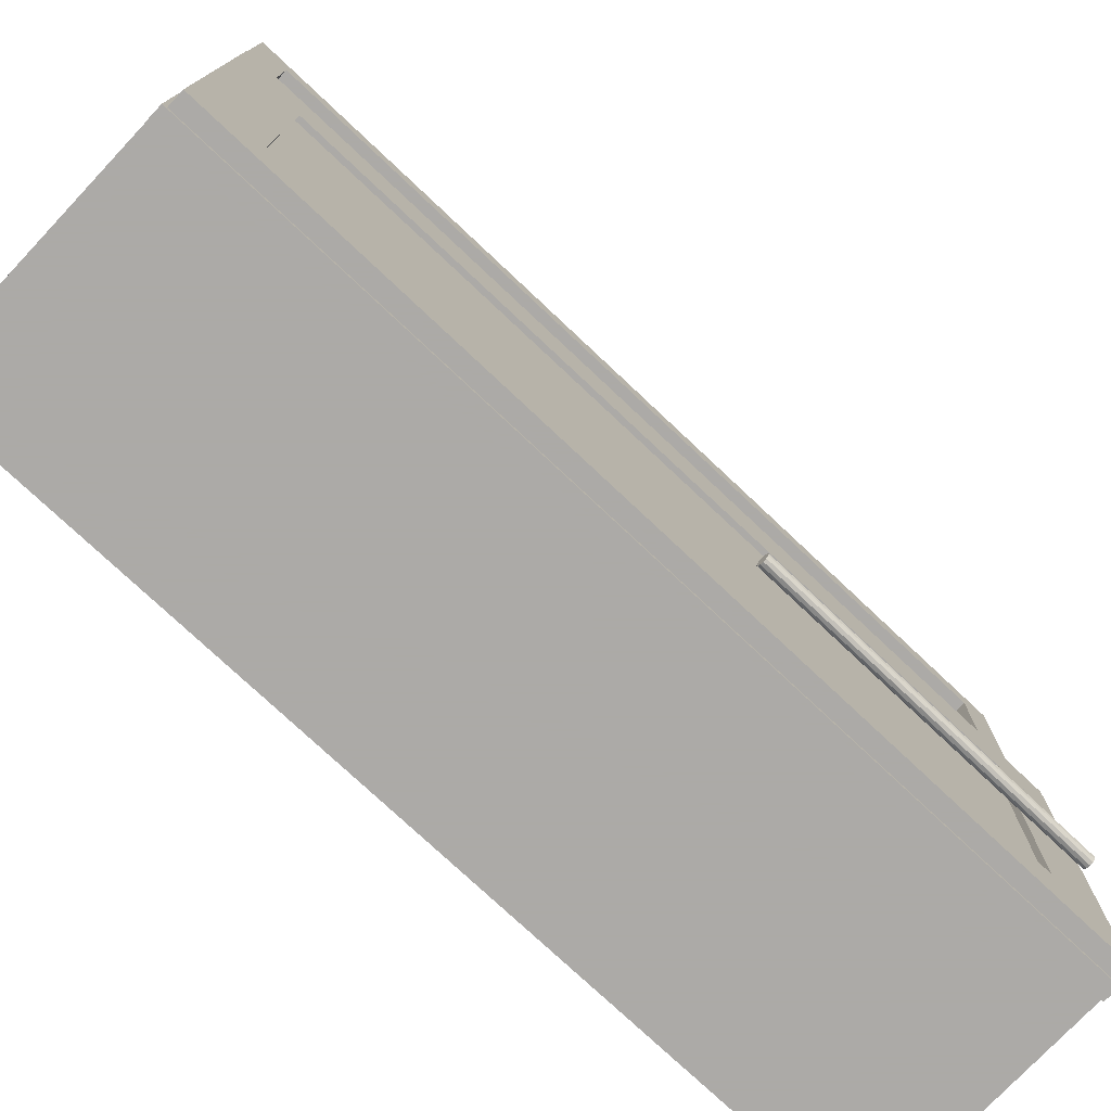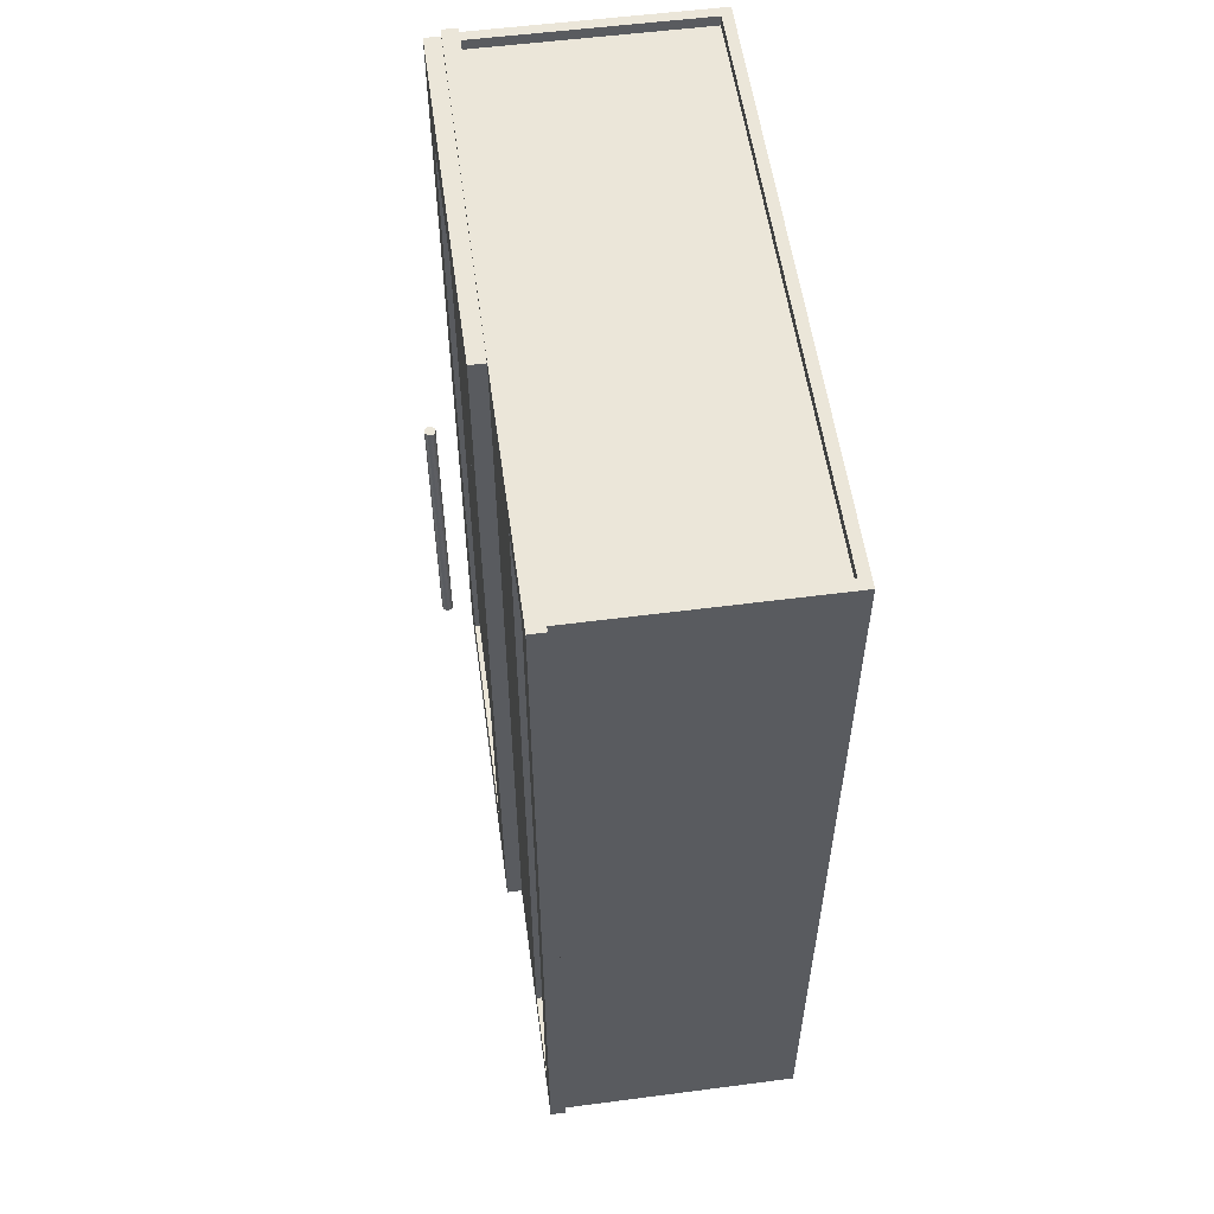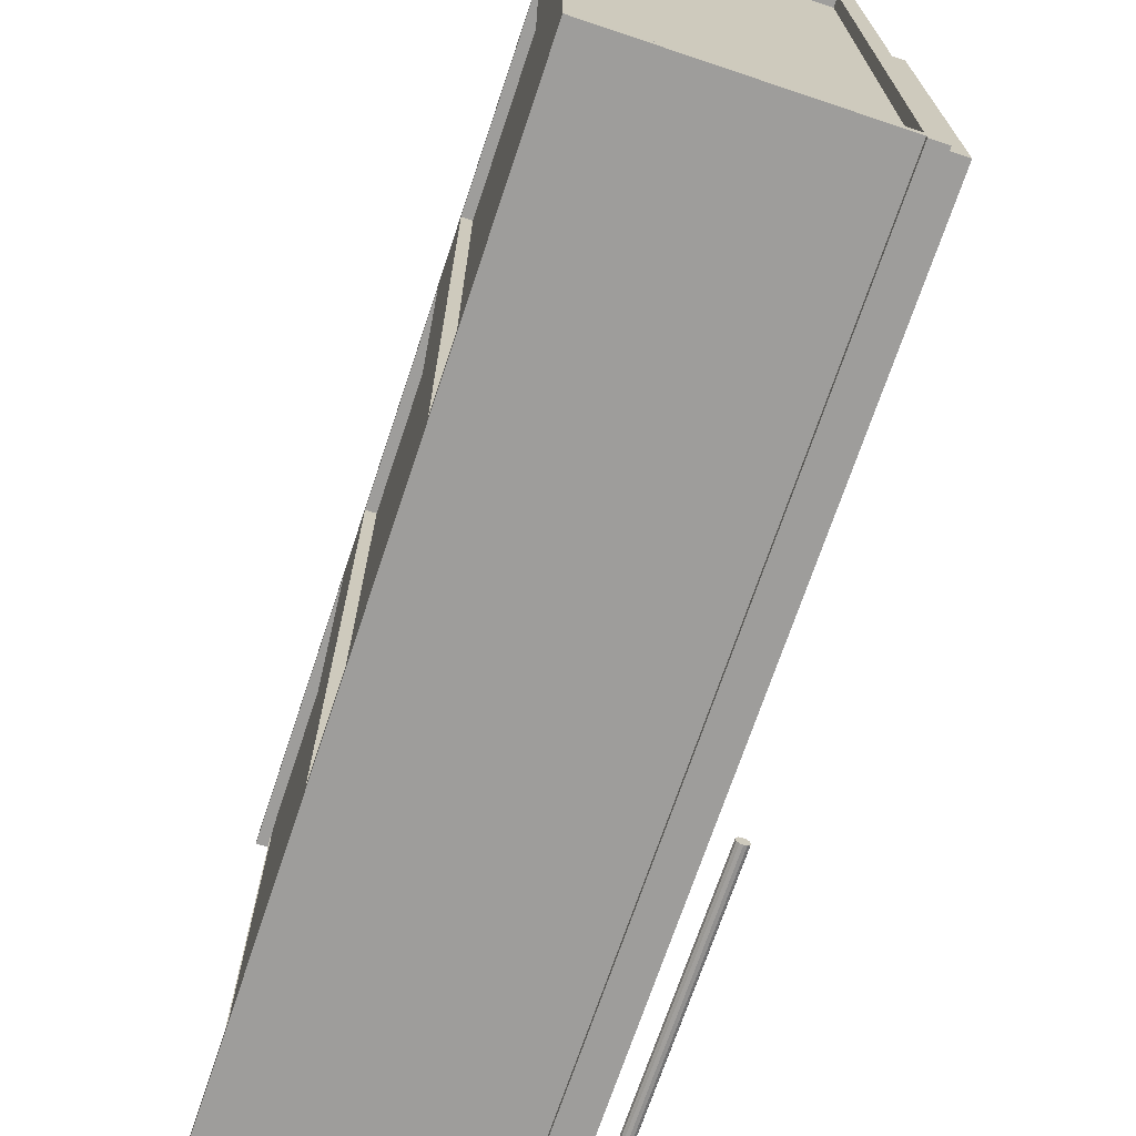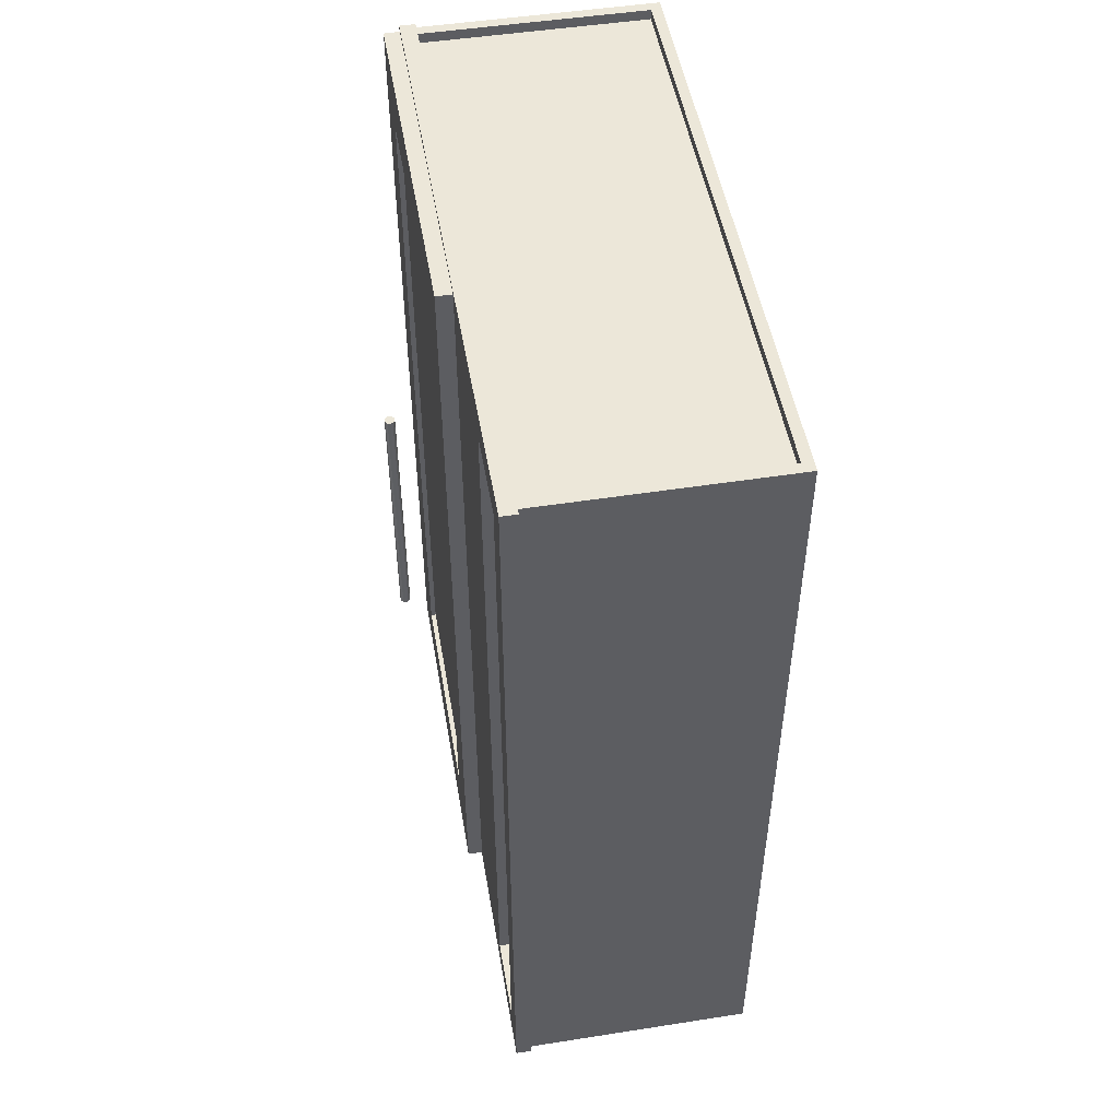
<metadata>
{"format":"obj","ext":"obj","renderer":"f3d","projection":"perspective","resolution":1024,"background":"white","views":[{"elev":-76.0,"azim":46.7,"up":"+Y"},{"elev":55.6,"azim":172.2,"up":"+Z"},{"elev":-70.6,"azim":-18.5,"up":"+Y"},{"elev":50.0,"azim":170.3,"up":"+Z"}]}
</metadata>
<code>
o mesh22_mesh22-geometry
v -0.1248 -0.09799 0.009332
v -0.1248 -0.266 0.009332
v -0.1248 -0.09799 0.06057
v -0.1248 -0.266 0.06057
f 1 2 3
f 1 3 2
f 4 3 2
f 4 2 3
o mesh21.003_mesh21-geometry
v 0.1038 -0.2445 -0.05016
v 0.1244 -0.2458 -0.05016
v 0.1257 -0.2445 -0.05016
v 0.1038 -0.2524 -0.05016
v 0.1038 -0.2445 -0.06721
v 0.1236 -0.2485 -0.05016
v 0.1257 -0.2445 -0.06721
v 0.1038 -0.2524 -0.06721
v 0.1244 -0.2511 -0.05016
v 0.1244 -0.2458 -0.06721
v 0.1257 -0.2524 -0.06721
v 0.1257 -0.2524 -0.05016
v 0.1236 -0.2485 -0.06721
v 0.1244 -0.2511 -0.06721
f 7 6 5
f 8 5 6
f 5 9 7
f 5 8 9
f 10 8 6
f 11 7 9
f 12 9 8
f 13 8 10
f 11 9 14
f 12 14 9
f 12 8 15
f 16 8 13
f 17 14 12
f 16 15 8
f 15 18 12
f 18 17 12
f 5 6 7
f 6 5 8
f 7 9 5
f 9 8 5
f 6 8 10
f 9 7 11
f 8 9 12
f 10 8 13
f 14 9 11
f 9 14 12
f 15 8 12
f 13 8 16
f 12 14 17
f 8 15 16
f 12 18 15
f 12 17 18
o mesh20.003_mesh20-geometry
v 0.1257 -0.2524 -0.3325
v 0.1038 -0.2524 -0.3154
v 0.1038 -0.2524 -0.3325
v 0.1257 -0.2524 -0.3154
v 0.1038 -0.2445 -0.3325
v 0.1244 -0.2511 -0.3325
v 0.1244 -0.2511 -0.3154
v 0.1038 -0.2445 -0.3154
v 0.1244 -0.2458 -0.3325
v 0.1236 -0.2485 -0.3325
v 0.1236 -0.2485 -0.3154
v 0.1244 -0.2458 -0.3154
v 0.1257 -0.2445 -0.3154
v 0.1257 -0.2445 -0.3325
f 21 20 19
f 22 19 20
f 21 23 20
f 19 24 21
f 22 20 25
f 26 20 23
f 21 27 23
f 24 28 21
f 25 20 29
f 20 26 30
f 26 23 31
f 32 23 27
f 28 27 21
f 29 20 30
f 31 30 26
f 32 31 23
f 19 20 21
f 20 19 22
f 20 23 21
f 21 24 19
f 25 20 22
f 23 20 26
f 23 27 21
f 21 28 24
f 29 20 25
f 30 26 20
f 31 23 26
f 27 23 32
f 21 27 28
f 30 20 29
f 26 30 31
f 23 31 32
o mesh19.003_mesh19-geometry
v 0.1263 -0.2439 -0.05016
v 0.1315 -0.2439 -0.05016
v 0.1289 -0.2432 -0.05016
v 0.1244 -0.2458 -0.05016
v 0.1289 -0.2432 -0.3325
v 0.1263 -0.2439 -0.3325
v 0.1244 -0.2458 -0.3325
v 0.1334 -0.2458 -0.05016
v 0.1315 -0.2439 -0.3325
v 0.1236 -0.2485 -0.05016
v 0.1334 -0.2458 -0.3325
v 0.1236 -0.2485 -0.3325
v 0.1341 -0.2485 -0.05016
v 0.1341 -0.2485 -0.3325
v 0.1244 -0.2511 -0.05016
v 0.1244 -0.2511 -0.3325
v 0.1334 -0.2511 -0.05016
v 0.1334 -0.2511 -0.3325
v 0.1263 -0.253 -0.05016
v 0.1263 -0.253 -0.3325
v 0.1315 -0.253 -0.05016
v 0.1289 -0.2537 -0.3325
v 0.1289 -0.2537 -0.05016
v 0.1315 -0.253 -0.3325
f 35 34 33
f 36 33 34
f 40 36 34
f 42 36 40
f 37 38 41
f 39 43 38
f 45 42 40
f 43 41 38
f 44 43 39
f 47 42 45
f 46 43 44
f 49 47 45
f 48 46 44
f 51 47 49
f 50 46 48
f 53 51 49
f 52 50 48
f 55 51 53
f 56 50 52
f 54 56 52
f 35 37 34
f 33 38 35
f 36 39 33
f 41 34 37
f 37 35 38
f 38 33 39
f 36 42 39
f 40 34 43
f 41 43 34
f 44 39 42
f 43 46 40
f 42 47 44
f 45 40 46
f 48 44 47
f 46 50 45
f 47 51 48
f 49 45 50
f 52 48 51
f 49 50 53
f 52 51 54
f 56 53 50
f 55 54 51
f 53 56 55
f 54 55 56
f 33 34 35
f 34 33 36
f 34 36 40
f 40 36 42
f 41 38 37
f 38 43 39
f 40 42 45
f 38 41 43
f 39 43 44
f 45 42 47
f 44 43 46
f 45 47 49
f 44 46 48
f 49 47 51
f 48 46 50
f 49 51 53
f 48 50 52
f 53 51 55
f 52 50 56
f 52 56 54
f 34 37 35
f 35 38 33
f 33 39 36
f 37 34 41
f 38 35 37
f 39 33 38
f 39 42 36
f 43 34 40
f 34 43 41
f 42 39 44
f 40 46 43
f 44 47 42
f 46 40 45
f 47 44 48
f 45 50 46
f 48 51 47
f 50 45 49
f 51 48 52
f 53 50 49
f 54 51 52
f 50 53 56
f 51 54 55
f 55 56 53
f 56 55 54
o mesh18.002_mesh18-geometry
v 0.08982 -0.2205 0.3325
v 0.08982 -0.0035 -0.3325
v 0.08982 -0.2205 -0.3325
v 0.08982 -0.0035 0.3325
f 59 58 57
f 60 57 58
f 57 58 59
f 58 57 60
o mesh17.002_mesh17-geometry
v 0.09915 -0.0035 0.3325
v 0.09915 -0.2205 -0.3325
v 0.09915 -0.0035 -0.3325
v 0.09915 -0.2205 0.3325
f 63 62 61
f 64 61 62
f 61 62 63
f 62 61 64
o mesh16.002_mesh16-geometry
v 0.08982 -0.0035 -0.3325
v 0.08982 -0.2205 -0.3884
v 0.08982 -0.2205 -0.3325
v 0.08982 -0.0035 -0.3884
v 0.1038 -0.2205 -0.3325
v 0.1038 -0.0035 -0.3884
v 0.1038 -0.0035 -0.3325
v 0.1038 -0.2205 -0.3884
f 67 66 65
f 68 65 66
f 67 65 69
f 68 66 70
f 71 69 65
f 72 70 66
f 71 70 69
f 72 69 70
f 65 66 67
f 66 65 68
f 69 65 67
f 70 66 68
f 65 69 71
f 66 70 72
f 69 70 71
f 70 69 72
o mesh15.002_mesh15-geometry
v 0.08982 -0.0035 0.3885
v 0.08982 -0.2205 0.3325
v 0.08982 -0.2205 0.3885
v 0.08982 -0.0035 0.3325
v 0.1038 -0.2205 0.3885
v 0.1038 -0.0035 0.3325
v 0.1038 -0.0035 0.3885
v 0.1038 -0.2205 0.3325
f 75 74 73
f 76 73 74
f 75 73 77
f 76 74 78
f 79 77 73
f 80 78 74
f 79 78 77
f 80 77 78
f 73 74 75
f 74 73 76
f 77 73 75
f 78 74 76
f 73 77 79
f 74 78 80
f 77 78 79
f 78 77 80
o mesh14.002_mesh14-geometry
v 0.1038 0.05249 0.3884
v 0.08982 -0.0035 0.3884
v 0.1038 -0.0035 0.3884
v 0.08982 0.05249 0.3884
v 0.1038 -0.0035 -0.3884
v 0.08982 0.05249 -0.3884
v 0.08982 -0.0035 -0.3884
v 0.1038 0.05249 -0.3884
f 83 82 81
f 84 81 82
f 83 85 82
f 83 81 85
f 84 86 81
f 84 82 86
f 87 82 85
f 88 85 81
f 88 81 86
f 87 86 82
f 87 85 86
f 88 86 85
f 81 82 83
f 82 81 84
f 82 85 83
f 85 81 83
f 81 86 84
f 86 82 84
f 85 82 87
f 81 85 88
f 86 81 88
f 82 86 87
f 86 85 87
f 85 86 88
o mesh13.002_mesh13-geometry
v 0.1038 -0.2205 0.3884
v 0.08982 -0.2765 0.3884
v 0.1038 -0.2765 0.3884
v 0.08982 -0.2205 0.3884
v 0.1038 -0.2765 -0.3884
v 0.08982 -0.2205 -0.3884
v 0.08982 -0.2765 -0.3884
v 0.1038 -0.2205 -0.3884
f 91 90 89
f 92 89 90
f 91 93 90
f 91 89 93
f 92 94 89
f 92 90 94
f 95 90 93
f 96 93 89
f 96 89 94
f 95 94 90
f 95 93 94
f 96 94 93
f 89 90 91
f 90 89 92
f 90 93 91
f 93 89 91
f 89 94 92
f 94 90 92
f 93 90 95
f 89 93 96
f 94 89 96
f 90 94 95
f 94 93 95
f 93 94 96
o mesh12.003_mesh12-geometry
v 0.07582 0.266 -0.1831
v -0.1178 -0.266 -0.1831
v 0.07582 -0.266 -0.1831
v -0.1178 0.266 -0.1831
v 0.07582 -0.266 -0.1971
v -0.1178 0.266 -0.1971
v 0.07582 0.266 -0.1971
v -0.1178 -0.266 -0.1971
f 97 98 99
f 98 97 100
f 101 97 99
f 102 98 100
f 97 101 103
f 98 102 104
f 101 102 103
f 102 101 104
f 99 98 97
f 100 97 98
f 99 97 101
f 100 98 102
f 103 101 97
f 104 102 98
f 103 102 101
f 104 101 102
o mesh12.002_mesh12-geometry
v 0.07582 0.266 0.006999
v -0.1178 -0.266 0.006999
v 0.07582 -0.266 0.006999
v -0.1178 0.266 0.006999
v 0.07582 -0.266 -0.006999
v -0.1178 0.266 -0.006999
v 0.07582 0.266 -0.006999
v -0.1178 -0.266 -0.006999
f 105 106 107
f 106 105 108
f 109 105 107
f 110 106 108
f 105 109 111
f 106 110 112
f 109 110 111
f 110 109 112
f 107 106 105
f 108 105 106
f 107 105 109
f 108 106 110
f 111 109 105
f 112 110 106
f 111 110 109
f 112 109 110
o mesh3.003_mesh3-geometry
v -0.1248 0.266 -0.09332
v -0.1341 -0.266 -0.09332
v -0.1248 -0.266 -0.09332
v -0.1341 0.266 -0.09332
v -0.1248 -0.266 -0.1493
v -0.1341 0.266 -0.1493
v -0.1248 0.266 -0.1493
v -0.1341 -0.266 -0.1493
f 113 114 115
f 114 113 116
f 117 113 115
f 118 114 116
f 113 117 119
f 114 118 120
f 117 118 119
f 118 117 120
f 115 114 113
f 116 113 114
f 115 113 117
f 116 114 118
f 119 117 113
f 120 118 114
f 119 118 117
f 120 117 118
o mesh12.001_mesh12-geometry
v 0.07582 0.266 0.1971
v -0.1178 -0.266 0.1971
v 0.07582 -0.266 0.1971
v -0.1178 0.266 0.1971
v 0.07582 -0.266 0.1831
v -0.1178 0.266 0.1831
v 0.07582 0.266 0.1831
v -0.1178 -0.266 0.1831
f 121 122 123
f 122 121 124
f 125 121 123
f 126 122 124
f 121 125 127
f 122 126 128
f 125 126 127
f 126 125 128
f 123 122 121
f 124 121 122
f 123 121 125
f 124 122 126
f 127 125 121
f 128 126 122
f 127 126 125
f 128 125 126
o mesh11.001_mesh11-geometry
v 0.08982 0.1773 0.364
v 0.08982 0.028 -0.364
v 0.08982 0.1773 -0.364
v 0.08982 0.028 0.364
v 0.07582 0.1773 -0.364
v 0.07582 0.028 0.364
v 0.07582 0.1773 0.364
v 0.07582 0.028 -0.364
f 133 134 135
f 134 133 136
f 131 130 129
f 132 129 130
f 131 129 133
f 132 130 134
f 135 133 129
f 136 134 130
f 135 134 133
f 136 133 134
f 129 130 131
f 130 129 132
f 133 129 131
f 134 130 132
f 129 133 135
f 130 134 136
o mesh3.002_mesh3-geometry
v -0.1248 0.266 0.1493
v -0.1341 -0.266 0.1493
v -0.1248 -0.266 0.1493
v -0.1341 0.266 0.1493
v -0.1248 -0.266 0.09332
v -0.1341 0.266 0.09332
v -0.1248 0.266 0.09332
v -0.1341 -0.266 0.09332
f 137 138 139
f 138 137 140
f 141 137 139
f 142 138 140
f 137 141 143
f 138 142 144
f 141 142 143
f 142 141 144
f 139 138 137
f 140 137 138
f 139 137 141
f 140 138 142
f 143 141 137
f 144 142 138
f 143 142 141
f 144 141 142
o mesh4.002_mesh4-geometry
v 0.08982 0.252 0.3919
v 0.07582 -0.252 0.3919
v 0.08982 -0.252 0.3919
v 0.07582 0.252 0.3919
v 0.08982 -0.252 0.364
v 0.07582 0.252 0.364
v 0.08982 0.252 0.364
v 0.07582 -0.252 0.364
f 150 146 148
f 146 150 152
f 147 146 145
f 148 145 146
f 147 145 149
f 148 146 150
f 151 149 145
f 152 150 146
f 151 150 149
f 152 149 150
f 145 146 147
f 146 145 148
f 149 145 147
f 145 149 151
f 149 150 151
f 150 149 152
o mesh2.002_mesh2-geometry
v 0.07582 0.266 0.3826
v -0.1248 -0.266 0.3826
v 0.07582 -0.266 0.3826
v -0.1248 0.266 0.3826
f 153 154 155
f 154 153 156
f 155 154 153
f 156 153 154
o mesh1.002_mesh1-geometry
v -0.1248 0.266 0.3733
v 0.07582 -0.266 0.3733
v -0.1248 -0.266 0.3733
v 0.07582 0.266 0.3733
f 157 158 159
f 158 157 160
f 159 158 157
f 160 157 158
o mesh10.001_mesh10-geometry
v 0.07582 -0.28 0.3919
v 0.07582 -0.252 -0.3919
v 0.07582 -0.28 -0.3919
v 0.07582 -0.252 0.3919
v 0.08982 -0.28 -0.3919
v 0.08982 -0.252 0.3919
v 0.08982 -0.252 -0.3919
v 0.08982 -0.28 0.3919
f 161 162 163
f 162 161 164
f 162 165 163
f 161 166 164
f 165 162 167
f 166 161 168
f 163 162 161
f 164 161 162
f 163 165 162
f 163 161 165
f 164 166 161
f 164 162 166
f 167 162 165
f 168 165 161
f 168 161 166
f 167 166 162
f 167 165 166
f 168 166 165
f 165 161 163
f 166 162 164
f 161 165 168
f 162 166 167
f 166 165 167
f 165 166 168
o mesh9.001_mesh9-geometry
v 0.07582 0.28 -0.3919
v 0.07582 0.252 -0.3919
v 0.07582 0.28 0.3919
v 0.08982 0.28 -0.3919
v 0.07582 0.252 0.3919
v 0.08982 0.252 -0.3919
v 0.08982 0.252 0.3919
v 0.08982 0.28 0.3919
f 169 170 171
f 169 172 170
f 173 171 170
f 174 170 172
f 173 175 171
f 176 171 175
f 171 170 169
f 170 172 169
f 170 171 173
f 172 171 169
f 172 170 174
f 171 175 173
f 175 170 173
f 171 172 176
f 170 175 174
f 175 172 174
f 175 171 176
f 172 175 176
f 169 171 172
f 173 170 175
f 176 172 171
f 174 175 170
f 174 172 175
f 176 175 172
o mesh8.001_mesh8-geometry
v 0.07582 0.266 -0.3919
v 0.07582 0.266 0.3919
v -0.1341 0.266 -0.3919
v -0.1341 0.266 0.3919
v 0.07582 0.2753 -0.3919
v -0.1341 0.2753 0.3919
v -0.1341 0.2753 -0.3919
v 0.07582 0.2753 0.3919
f 177 178 179
f 180 179 178
f 177 179 181
f 180 182 179
f 180 178 182
f 183 181 179
f 183 179 182
f 184 182 178
f 179 178 177
f 178 179 180
f 181 179 177
f 179 182 180
f 182 178 180
f 179 181 183
f 182 179 183
f 178 182 184
f 181 182 183
f 182 181 184
f 183 182 181
f 184 181 182
o mesh7.001_mesh7-geometry
v -0.1341 -0.266 -0.3919
v 0.07582 -0.266 0.3919
v 0.07582 -0.266 -0.3919
v -0.1341 -0.266 0.3919
v 0.07582 -0.2753 -0.3919
v -0.1341 -0.2753 0.3919
v -0.1341 -0.2753 -0.3919
v 0.07582 -0.2753 0.3919
f 185 186 187
f 186 185 188
f 189 185 187
f 185 190 188
f 190 186 188
f 185 189 191
f 190 185 191
f 186 190 192
f 187 186 185
f 188 185 186
f 187 185 189
f 188 190 185
f 188 186 190
f 191 189 185
f 191 185 190
f 192 190 186
f 191 190 189
f 192 189 190
f 189 190 191
f 190 189 192
o mesh6.001_mesh6-geometry
v -0.1248 -0.266 0.3733
v -0.1248 0.266 -0.3733
v -0.1248 -0.266 -0.3733
v -0.1248 0.266 0.3733
f 193 194 195
f 194 193 196
f 195 194 193
f 196 193 194
o mesh5.001_mesh5-geometry
v -0.1178 0.266 0.3733
v -0.1178 -0.266 -0.3733
v -0.1178 0.266 -0.3733
v -0.1178 -0.266 0.3733
f 197 198 199
f 198 197 200
f 199 198 197
f 200 197 198
o mesh4.001_mesh4-geometry
v 0.08982 0.252 -0.364
v 0.07582 -0.252 -0.364
v 0.08982 -0.252 -0.364
v 0.07582 0.252 -0.364
v 0.08982 -0.252 -0.3919
v 0.07582 0.252 -0.3919
v 0.08982 0.252 -0.3919
v 0.07582 -0.252 -0.3919
f 206 202 204
f 202 206 208
f 203 202 201
f 204 201 202
f 203 201 205
f 204 202 206
f 207 205 201
f 208 206 202
f 207 206 205
f 208 205 206
f 201 202 203
f 202 201 204
f 205 201 203
f 201 205 207
f 205 206 207
f 206 205 208
o mesh3.001_mesh3-geometry
v -0.1248 0.266 0.3919
v -0.1341 -0.266 0.3919
v -0.1248 -0.266 0.3919
v -0.1341 0.266 0.3919
v -0.1248 -0.266 0.336
v -0.1341 0.266 0.336
v -0.1248 0.266 0.336
v -0.1341 -0.266 0.336
f 209 210 211
f 210 209 212
f 213 209 211
f 214 210 212
f 209 213 215
f 210 214 216
f 213 214 215
f 214 213 216
f 211 210 209
f 212 209 210
f 211 209 213
f 212 210 214
f 215 213 209
f 216 214 210
f 215 214 213
f 216 213 214
o mesh2.001_mesh2-geometry
v 0.07582 0.266 -0.3733
v -0.1248 -0.266 -0.3733
v 0.07582 -0.266 -0.3733
v -0.1248 0.266 -0.3733
f 217 218 219
f 218 217 220
f 219 218 217
f 220 217 218
o mesh1.001_mesh1-geometry
v -0.1248 0.266 -0.3826
v 0.07582 -0.266 -0.3826
v -0.1248 -0.266 -0.3826
v 0.07582 0.266 -0.3826
f 221 222 223
f 222 221 224
f 223 222 221
f 224 221 222

</code>
